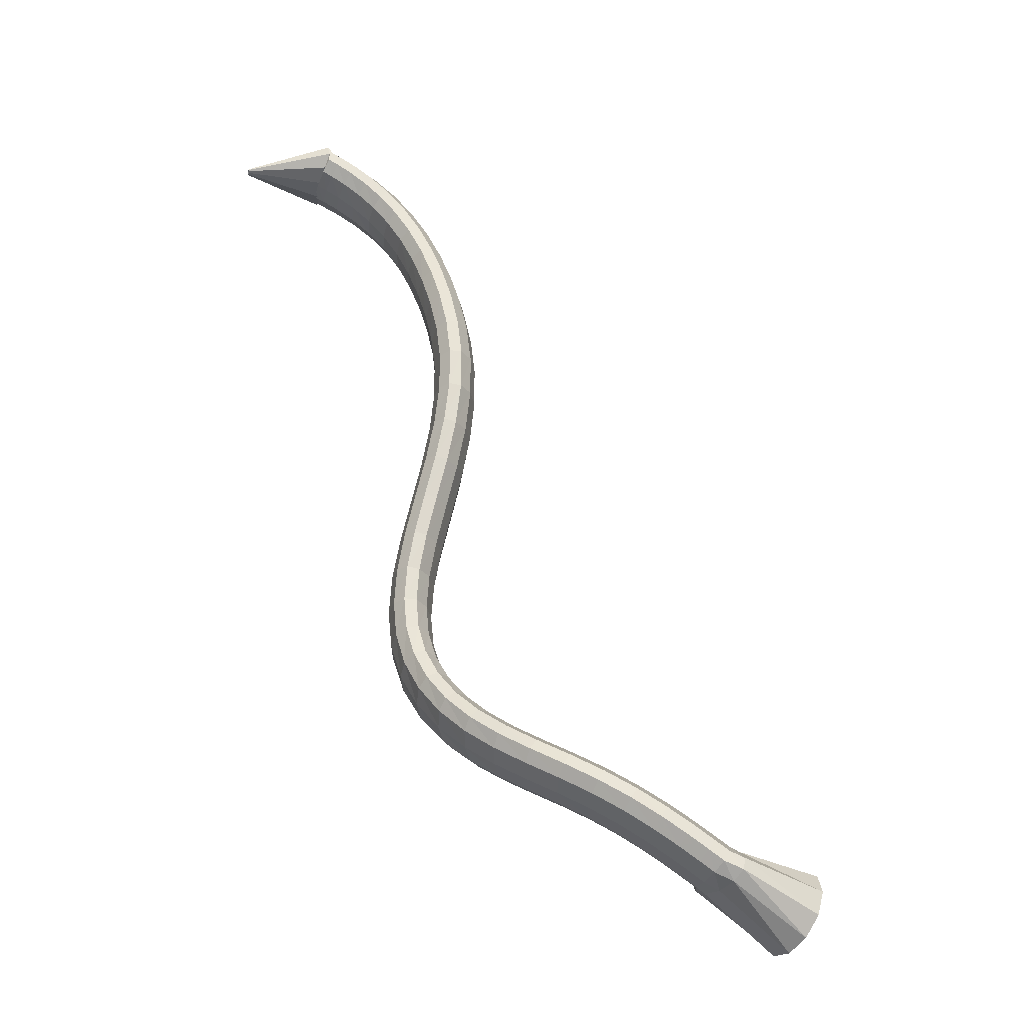
<metadata>
{"format":"obj","ext":"obj","renderer":"f3d","projection":"perspective","resolution":1024,"background":"white","views":[{"elev":44.5,"azim":-161.7,"up":"+Z"}]}
</metadata>
<code>
g tube1
v 168.2 153.9 102.8
v 169.8 154.1 100.5
v 170.9 155.8 98.5
v 171.2 158.4 97.49
v 170.5 161.1 97.76
v 169.2 163.1 99.23
v 167.5 163.7 101.4
v 166.1 162.7 103.7
v 165.4 160.5 105.2
v 165.6 157.7 105.6
v 166.6 155.2 104.7
v 168.2 153.9 102.8
v 176.6 157.7 108.1
v 178.1 157.5 105.9
v 179.2 158.1 104.1
v 179.5 159.3 103.5
v 178.9 160.8 104.1
v 177.6 162.1 105.8
v 176 162.8 108
v 174.6 162.6 110.1
v 173.9 161.6 111.3
v 174 160.2 111.3
v 175 158.7 110.1
v 176.6 157.7 108.1
v 176.9 157.6 108.4
v 177.9 157.1 106
v 178.8 157.6 104.1
v 179.3 158.7 103.4
v 179.3 160.3 104.2
v 178.7 161.8 106.1
v 177.8 162.6 108.6
v 176.7 162.7 110.9
v 176 161.8 112.2
v 175.8 160.4 112.2
v 176.1 158.8 110.8
v 176.9 157.6 108.4
v 178.6 157.3 109.2
v 179.6 156.8 106.7
v 180.4 157.3 104.8
v 180.9 158.5 104.1
v 180.9 160 104.9
v 180.4 161.5 106.8
v 179.5 162.3 109.3
v 178.5 162.3 111.6
v 177.8 161.5 113
v 177.5 160.1 112.9
v 177.8 158.5 111.5
v 178.6 157.3 109.2
v 181 156.9 110.1
v 181.8 156.4 107.6
v 182.6 156.9 105.7
v 183.1 158.1 105
v 183.1 159.6 105.8
v 182.6 161 107.7
v 181.8 161.9 110.3
v 181 161.9 112.6
v 180.3 161 114
v 180.1 159.6 114
v 180.3 158 112.5
v 181 156.9 110.1
v 183.9 156.3 111.1
v 184.6 155.9 108.5
v 185.3 156.4 106.6
v 185.7 157.6 105.9
v 185.8 159.1 106.7
v 185.4 160.5 108.7
v 184.7 161.3 111.3
v 184 161.3 113.7
v 183.4 160.4 115.1
v 183.2 159 115
v 183.4 157.5 113.6
v 183.9 156.3 111.1
v 187.2 155.7 112
v 187.8 155.4 109.4
v 188.3 155.9 107.4
v 188.7 157.1 106.7
v 188.7 158.6 107.5
v 188.5 160 109.6
v 188 160.8 112.2
v 187.5 160.7 114.7
v 187 159.8 116.1
v 186.8 158.3 116
v 186.8 156.8 114.5
v 187.2 155.7 112
v 190.8 155.1 112.7
v 191.1 154.8 110
v 191.4 155.4 108
v 191.7 156.6 107.3
v 191.9 158.1 108.1
v 191.8 159.5 110.2
v 191.6 160.2 112.9
v 191.2 160 115.4
v 190.9 159.1 116.8
v 190.7 157.7 116.7
v 190.6 156.2 115.2
v 190.8 155.1 112.7
v 194.4 154.5 113
v 194.5 154.3 110.3
v 194.7 154.8 108.2
v 194.9 156.1 107.5
v 195.1 157.6 108.4
v 195.3 158.9 110.5
v 195.3 159.5 113.2
v 195.2 159.4 115.7
v 195 158.4 117.1
v 194.7 157 117.1
v 194.5 155.6 115.5
v 194.4 154.5 113
v 198 153.8 113
v 197.9 153.6 110.3
v 197.9 154.2 108.2
v 198.2 155.5 107.5
v 198.6 156.9 108.3
v 198.9 158.2 110.5
v 199.2 158.8 113.2
v 199.2 158.6 115.7
v 199.1 157.6 117.1
v 198.7 156.2 117.1
v 198.4 154.8 115.5
v 198 153.8 113
v 201.6 152.9 112.7
v 201.3 152.7 110
v 201.4 153.4 108
v 201.7 154.6 107.3
v 202.2 156 108.1
v 202.7 157.2 110.2
v 203.1 157.7 113
v 203.3 157.5 115.4
v 203.1 156.5 116.9
v 202.6 155.1 116.8
v 202.1 153.8 115.2
v 201.6 152.9 112.7
v 205 151.6 112.3
v 204.7 151.6 109.6
v 204.8 152.2 107.6
v 205.3 153.4 106.9
v 206 154.8 107.8
v 206.6 155.8 109.9
v 207.1 156.3 112.7
v 207.2 156 115.1
v 206.9 155 116.5
v 206.3 153.7 116.4
v 205.6 152.4 114.9
v 205 151.6 112.3
v 208.3 150 111.9
v 208.1 150 109.2
v 208.3 150.6 107.2
v 208.9 151.8 106.6
v 209.8 153 107.5
v 210.5 154 109.6
v 210.9 154.3 112.4
v 210.8 154 114.9
v 210.4 153.1 116.3
v 209.6 151.8 116.1
v 208.8 150.7 114.5
v 208.3 150 111.9
v 211.2 147.9 111.7
v 211.1 147.9 109
v 211.6 148.5 107
v 212.5 149.5 106.4
v 213.4 150.7 107.3
v 214.1 151.5 109.6
v 214.4 151.8 112.4
v 214.2 151.5 114.8
v 213.5 150.7 116.2
v 212.6 149.6 116
v 211.7 148.6 114.3
v 211.2 147.9 111.7
v 213.7 145.5 111.7
v 213.9 145.4 109
v 214.6 145.8 107.1
v 215.6 146.7 106.5
v 216.7 147.7 107.5
v 217.3 148.4 109.8
v 217.5 148.8 112.6
v 217 148.6 115
v 216.1 147.9 116.3
v 215 147 116.1
v 214.1 146.1 114.4
v 213.7 145.5 111.7
v 215.7 142.6 112.1
v 216.1 142.4 109.4
v 217.1 142.5 107.5
v 218.3 143.2 107
v 219.4 144 108.1
v 220 144.7 110.3
v 219.9 145.2 113.1
v 219.2 145.3 115.5
v 218.1 144.8 116.7
v 216.9 144.1 116.4
v 216 143.3 114.7
v 215.7 142.6 112.1
v 217.2 139.3 112.8
v 217.7 138.8 110.2
v 218.8 138.7 108.4
v 220.2 139 107.9
v 221.3 139.7 109
v 221.9 140.5 111.3
v 221.7 141.2 114.1
v 220.9 141.5 116.4
v 219.6 141.4 117.5
v 218.3 140.8 117.2
v 217.4 140.1 115.4
v 217.2 139.3 112.8
v 218.2 135.5 114
v 218.8 134.7 111.4
v 219.9 134.3 109.7
v 221.3 134.5 109.3
v 222.5 135.1 110.5
v 223.1 136 112.7
v 222.9 136.8 115.4
v 221.9 137.4 117.6
v 220.6 137.5 118.7
v 219.2 137.1 118.3
v 218.3 136.4 116.5
v 218.2 135.5 114
v 218.7 131.2 115.6
v 219.3 130.3 113.1
v 220.5 129.7 111.4
v 221.9 129.7 111.1
v 223.1 130.3 112.2
v 223.7 131.2 114.5
v 223.5 132.3 117.1
v 222.5 133 119.2
v 221.2 133.3 120.3
v 219.8 133 119.9
v 218.9 132.2 118.1
v 218.7 131.2 115.6
v 219 126.7 117.5
v 219.6 125.6 115
v 220.8 125 113.4
v 222.2 125 113.1
v 223.4 125.5 114.2
v 224 126.5 116.4
v 223.8 127.6 119
v 222.8 128.5 121.1
v 221.5 128.8 122.2
v 220.1 128.5 121.7
v 219.2 127.7 120
v 219 126.7 117.5
v 219.3 122 119.5
v 219.9 121 117
v 221.1 120.4 115.4
v 222.5 120.4 115.1
v 223.7 120.9 116.2
v 224.3 121.9 118.4
v 224.1 123 121
v 223.1 123.9 123.1
v 221.7 124.2 124.2
v 220.4 123.9 123.7
v 219.5 123.1 122
v 219.3 122 119.5
v 219.8 117.3 121.5
v 220.4 116.4 119
v 221.7 115.9 117.3
v 223.1 116 117
v 224.2 116.7 118.1
v 224.8 117.7 120.3
v 224.5 118.7 122.9
v 223.6 119.4 125.1
v 222.2 119.7 126.1
v 220.9 119.3 125.7
v 220 118.4 124
v 219.8 117.3 121.5
v 220.8 112.9 123.2
v 221.4 112.1 120.7
v 222.6 111.8 118.9
v 224 112 118.5
v 225.1 112.7 119.6
v 225.6 113.7 121.9
v 225.4 114.6 124.5
v 224.4 115.2 126.8
v 223.1 115.2 127.9
v 221.8 114.7 127.5
v 220.9 113.9 125.8
v 220.8 112.9 123.2
v 222.2 108.6 124.6
v 222.8 108.1 122
v 223.9 108 120.2
v 225.2 108.4 119.8
v 226.3 109.2 120.9
v 226.9 110.1 123.1
v 226.7 110.8 125.8
v 225.8 111.1 128.1
v 224.5 111 129.3
v 223.2 110.4 129
v 222.4 109.5 127.2
v 222.2 108.6 124.6
v 224 104.7 125.7
v 224.5 104.3 123
v 225.5 104.4 121.2
v 226.8 105 120.7
v 227.9 105.8 121.8
v 228.5 106.6 124
v 228.3 107.2 126.8
v 227.6 107.3 129.2
v 226.4 107 130.4
v 225.2 106.3 130.1
v 224.3 105.4 128.3
v 224 104.7 125.7
v 226.2 100.9 126.4
v 226.6 100.7 123.7
v 227.5 100.9 121.8
v 228.7 101.6 121.3
v 229.8 102.4 122.4
v 230.4 103.2 124.7
v 230.4 103.7 127.4
v 229.7 103.7 129.8
v 228.6 103.2 131.1
v 227.4 102.4 130.8
v 226.5 101.5 129.1
v 226.2 100.9 126.4
v 228.7 97.29 127
v 229 97.1 124.3
v 229.8 97.43 122.4
v 230.9 98.17 121.8
v 232 99.09 122.9
v 232.6 99.9 125.1
v 232.6 100.3 127.9
v 232 100.3 130.3
v 231 99.71 131.6
v 229.9 98.84 131.4
v 229 97.94 129.6
v 228.7 97.29 127
v 231.3 93.88 127.6
v 231.6 93.65 124.9
v 232.5 94 122.9
v 233.5 94.81 122.4
v 234.5 95.84 123.4
v 235.1 96.75 125.6
v 235.1 97.25 128.4
v 234.5 97.19 130.8
v 233.5 96.58 132.1
v 232.4 95.62 131.9
v 231.6 94.62 130.2
v 231.3 93.88 127.6
v 234.3 90.8 128.2
v 234.6 90.48 125.6
v 235.4 90.82 123.6
v 236.4 91.72 123
v 237.3 92.89 124
v 237.7 93.96 126.2
v 237.6 94.59 128.9
v 237 94.57 131.4
v 236.1 93.93 132.7
v 235.1 92.85 132.5
v 234.4 91.68 130.8
v 234.3 90.8 128.2
v 237.4 88.24 129.1
v 237.9 87.83 126.4
v 238.7 88.17 124.5
v 239.6 89.17 123.9
v 240.2 90.49 124.8
v 240.5 91.73 126.9
v 240.2 92.49 129.6
v 239.5 92.53 132
v 238.7 91.83 133.4
v 237.9 90.62 133.2
v 237.4 89.28 131.6
v 237.4 88.24 129.1
v 240.7 86.37 130.1
v 241.3 85.9 127.5
v 242.1 86.27 125.5
v 242.8 87.36 124.9
v 243.2 88.82 125.7
v 243.2 90.18 127.8
v 242.7 91.02 130.5
v 242 91.07 132.8
v 241.2 90.32 134.2
v 240.6 88.99 134.1
v 240.4 87.52 132.5
v 240.7 86.37 130.1
v 243.9 85.22 131.1
v 244.7 84.76 128.5
v 245.5 85.18 126.6
v 246 86.34 125.9
v 246.2 87.87 126.7
v 245.8 89.29 128.7
v 245.2 90.14 131.3
v 244.4 90.16 133.7
v 243.7 89.34 135.1
v 243.3 87.94 135
v 243.4 86.4 133.5
v 243.9 85.22 131.1
v 246.7 84.66 132.1
v 247.6 84.25 129.5
v 248.4 84.73 127.6
v 248.8 85.94 126.9
v 248.7 87.49 127.7
v 248.2 88.9 129.6
v 247.4 89.71 132.2
v 246.5 89.68 134.5
v 245.9 88.8 135.9
v 245.7 87.36 135.9
v 246 85.82 134.4
v 246.7 84.66 132.1
v 248.9 84.48 132.8
v 249.8 84.12 130.3
v 250.6 84.64 128.3
v 250.9 85.87 127.6
v 250.7 87.42 128.4
v 250 88.8 130.4
v 249.1 89.57 132.9
v 248.3 89.49 135.2
v 247.7 88.57 136.6
v 247.6 87.12 136.6
v 248.1 85.6 135.2
v 248.9 84.48 132.8
v 250.3 84.45 133.3
v 251.2 84.12 130.8
v 252 84.67 128.8
v 252.2 85.91 128.1
v 252 87.45 128.9
v 251.2 88.81 130.8
v 250.3 89.55 133.4
v 249.4 89.44 135.7
v 248.9 88.51 137.1
v 248.9 87.06 137.1
v 249.4 85.55 135.6
v 250.3 84.45 133.3
v 252.1 84.72 133.5
v 252.8 84.78 130.9
v 252.9 85.51 128.9
v 252.5 86.66 128.1
v 251.5 87.89 128.9
v 250.4 88.79 130.9
v 249.4 89.08 133.6
v 249 88.67 136
v 249.1 87.69 137.4
v 249.9 86.44 137.4
v 251 85.34 135.9
v 252.1 84.72 133.5
v 259 91.7 135.2
v 259.1 91.7 135
v 259.1 91.78 134.8
v 259.1 91.89 134.7
v 259 92.01 134.8
v 258.9 92.1 135
v 258.8 92.13 135.2
v 258.7 92.08 135.5
v 258.7 91.99 135.6
v 258.8 91.86 135.6
v 258.9 91.76 135.5
v 259 91.7 135.2
f 1 2 14
f 14 13 1
f 2 3 15
f 15 14 2
f 3 4 16
f 16 15 3
f 4 5 17
f 17 16 4
f 5 6 18
f 18 17 5
f 6 7 19
f 19 18 6
f 7 8 20
f 20 19 7
f 8 9 21
f 21 20 8
f 9 10 22
f 22 21 9
f 10 11 23
f 23 22 10
f 11 12 24
f 24 23 11
f 13 14 26
f 26 25 13
f 14 15 27
f 27 26 14
f 15 16 28
f 28 27 15
f 16 17 29
f 29 28 16
f 17 18 30
f 30 29 17
f 18 19 31
f 31 30 18
f 19 20 32
f 32 31 19
f 20 21 33
f 33 32 20
f 21 22 34
f 34 33 21
f 22 23 35
f 35 34 22
f 23 24 36
f 36 35 23
f 25 26 38
f 38 37 25
f 26 27 39
f 39 38 26
f 27 28 40
f 40 39 27
f 28 29 41
f 41 40 28
f 29 30 42
f 42 41 29
f 30 31 43
f 43 42 30
f 31 32 44
f 44 43 31
f 32 33 45
f 45 44 32
f 33 34 46
f 46 45 33
f 34 35 47
f 47 46 34
f 35 36 48
f 48 47 35
f 37 38 50
f 50 49 37
f 38 39 51
f 51 50 38
f 39 40 52
f 52 51 39
f 40 41 53
f 53 52 40
f 41 42 54
f 54 53 41
f 42 43 55
f 55 54 42
f 43 44 56
f 56 55 43
f 44 45 57
f 57 56 44
f 45 46 58
f 58 57 45
f 46 47 59
f 59 58 46
f 47 48 60
f 60 59 47
f 49 50 62
f 62 61 49
f 50 51 63
f 63 62 50
f 51 52 64
f 64 63 51
f 52 53 65
f 65 64 52
f 53 54 66
f 66 65 53
f 54 55 67
f 67 66 54
f 55 56 68
f 68 67 55
f 56 57 69
f 69 68 56
f 57 58 70
f 70 69 57
f 58 59 71
f 71 70 58
f 59 60 72
f 72 71 59
f 61 62 74
f 74 73 61
f 62 63 75
f 75 74 62
f 63 64 76
f 76 75 63
f 64 65 77
f 77 76 64
f 65 66 78
f 78 77 65
f 66 67 79
f 79 78 66
f 67 68 80
f 80 79 67
f 68 69 81
f 81 80 68
f 69 70 82
f 82 81 69
f 70 71 83
f 83 82 70
f 71 72 84
f 84 83 71
f 73 74 86
f 86 85 73
f 74 75 87
f 87 86 74
f 75 76 88
f 88 87 75
f 76 77 89
f 89 88 76
f 77 78 90
f 90 89 77
f 78 79 91
f 91 90 78
f 79 80 92
f 92 91 79
f 80 81 93
f 93 92 80
f 81 82 94
f 94 93 81
f 82 83 95
f 95 94 82
f 83 84 96
f 96 95 83
f 85 86 98
f 98 97 85
f 86 87 99
f 99 98 86
f 87 88 100
f 100 99 87
f 88 89 101
f 101 100 88
f 89 90 102
f 102 101 89
f 90 91 103
f 103 102 90
f 91 92 104
f 104 103 91
f 92 93 105
f 105 104 92
f 93 94 106
f 106 105 93
f 94 95 107
f 107 106 94
f 95 96 108
f 108 107 95
f 97 98 110
f 110 109 97
f 98 99 111
f 111 110 98
f 99 100 112
f 112 111 99
f 100 101 113
f 113 112 100
f 101 102 114
f 114 113 101
f 102 103 115
f 115 114 102
f 103 104 116
f 116 115 103
f 104 105 117
f 117 116 104
f 105 106 118
f 118 117 105
f 106 107 119
f 119 118 106
f 107 108 120
f 120 119 107
f 109 110 122
f 122 121 109
f 110 111 123
f 123 122 110
f 111 112 124
f 124 123 111
f 112 113 125
f 125 124 112
f 113 114 126
f 126 125 113
f 114 115 127
f 127 126 114
f 115 116 128
f 128 127 115
f 116 117 129
f 129 128 116
f 117 118 130
f 130 129 117
f 118 119 131
f 131 130 118
f 119 120 132
f 132 131 119
f 121 122 134
f 134 133 121
f 122 123 135
f 135 134 122
f 123 124 136
f 136 135 123
f 124 125 137
f 137 136 124
f 125 126 138
f 138 137 125
f 126 127 139
f 139 138 126
f 127 128 140
f 140 139 127
f 128 129 141
f 141 140 128
f 129 130 142
f 142 141 129
f 130 131 143
f 143 142 130
f 131 132 144
f 144 143 131
f 133 134 146
f 146 145 133
f 134 135 147
f 147 146 134
f 135 136 148
f 148 147 135
f 136 137 149
f 149 148 136
f 137 138 150
f 150 149 137
f 138 139 151
f 151 150 138
f 139 140 152
f 152 151 139
f 140 141 153
f 153 152 140
f 141 142 154
f 154 153 141
f 142 143 155
f 155 154 142
f 143 144 156
f 156 155 143
f 145 146 158
f 158 157 145
f 146 147 159
f 159 158 146
f 147 148 160
f 160 159 147
f 148 149 161
f 161 160 148
f 149 150 162
f 162 161 149
f 150 151 163
f 163 162 150
f 151 152 164
f 164 163 151
f 152 153 165
f 165 164 152
f 153 154 166
f 166 165 153
f 154 155 167
f 167 166 154
f 155 156 168
f 168 167 155
f 157 158 170
f 170 169 157
f 158 159 171
f 171 170 158
f 159 160 172
f 172 171 159
f 160 161 173
f 173 172 160
f 161 162 174
f 174 173 161
f 162 163 175
f 175 174 162
f 163 164 176
f 176 175 163
f 164 165 177
f 177 176 164
f 165 166 178
f 178 177 165
f 166 167 179
f 179 178 166
f 167 168 180
f 180 179 167
f 169 170 182
f 182 181 169
f 170 171 183
f 183 182 170
f 171 172 184
f 184 183 171
f 172 173 185
f 185 184 172
f 173 174 186
f 186 185 173
f 174 175 187
f 187 186 174
f 175 176 188
f 188 187 175
f 176 177 189
f 189 188 176
f 177 178 190
f 190 189 177
f 178 179 191
f 191 190 178
f 179 180 192
f 192 191 179
f 181 182 194
f 194 193 181
f 182 183 195
f 195 194 182
f 183 184 196
f 196 195 183
f 184 185 197
f 197 196 184
f 185 186 198
f 198 197 185
f 186 187 199
f 199 198 186
f 187 188 200
f 200 199 187
f 188 189 201
f 201 200 188
f 189 190 202
f 202 201 189
f 190 191 203
f 203 202 190
f 191 192 204
f 204 203 191
f 193 194 206
f 206 205 193
f 194 195 207
f 207 206 194
f 195 196 208
f 208 207 195
f 196 197 209
f 209 208 196
f 197 198 210
f 210 209 197
f 198 199 211
f 211 210 198
f 199 200 212
f 212 211 199
f 200 201 213
f 213 212 200
f 201 202 214
f 214 213 201
f 202 203 215
f 215 214 202
f 203 204 216
f 216 215 203
f 205 206 218
f 218 217 205
f 206 207 219
f 219 218 206
f 207 208 220
f 220 219 207
f 208 209 221
f 221 220 208
f 209 210 222
f 222 221 209
f 210 211 223
f 223 222 210
f 211 212 224
f 224 223 211
f 212 213 225
f 225 224 212
f 213 214 226
f 226 225 213
f 214 215 227
f 227 226 214
f 215 216 228
f 228 227 215
f 217 218 230
f 230 229 217
f 218 219 231
f 231 230 218
f 219 220 232
f 232 231 219
f 220 221 233
f 233 232 220
f 221 222 234
f 234 233 221
f 222 223 235
f 235 234 222
f 223 224 236
f 236 235 223
f 224 225 237
f 237 236 224
f 225 226 238
f 238 237 225
f 226 227 239
f 239 238 226
f 227 228 240
f 240 239 227
f 229 230 242
f 242 241 229
f 230 231 243
f 243 242 230
f 231 232 244
f 244 243 231
f 232 233 245
f 245 244 232
f 233 234 246
f 246 245 233
f 234 235 247
f 247 246 234
f 235 236 248
f 248 247 235
f 236 237 249
f 249 248 236
f 237 238 250
f 250 249 237
f 238 239 251
f 251 250 238
f 239 240 252
f 252 251 239
f 241 242 254
f 254 253 241
f 242 243 255
f 255 254 242
f 243 244 256
f 256 255 243
f 244 245 257
f 257 256 244
f 245 246 258
f 258 257 245
f 246 247 259
f 259 258 246
f 247 248 260
f 260 259 247
f 248 249 261
f 261 260 248
f 249 250 262
f 262 261 249
f 250 251 263
f 263 262 250
f 251 252 264
f 264 263 251
f 253 254 266
f 266 265 253
f 254 255 267
f 267 266 254
f 255 256 268
f 268 267 255
f 256 257 269
f 269 268 256
f 257 258 270
f 270 269 257
f 258 259 271
f 271 270 258
f 259 260 272
f 272 271 259
f 260 261 273
f 273 272 260
f 261 262 274
f 274 273 261
f 262 263 275
f 275 274 262
f 263 264 276
f 276 275 263
f 265 266 278
f 278 277 265
f 266 267 279
f 279 278 266
f 267 268 280
f 280 279 267
f 268 269 281
f 281 280 268
f 269 270 282
f 282 281 269
f 270 271 283
f 283 282 270
f 271 272 284
f 284 283 271
f 272 273 285
f 285 284 272
f 273 274 286
f 286 285 273
f 274 275 287
f 287 286 274
f 275 276 288
f 288 287 275
f 277 278 290
f 290 289 277
f 278 279 291
f 291 290 278
f 279 280 292
f 292 291 279
f 280 281 293
f 293 292 280
f 281 282 294
f 294 293 281
f 282 283 295
f 295 294 282
f 283 284 296
f 296 295 283
f 284 285 297
f 297 296 284
f 285 286 298
f 298 297 285
f 286 287 299
f 299 298 286
f 287 288 300
f 300 299 287
f 289 290 302
f 302 301 289
f 290 291 303
f 303 302 290
f 291 292 304
f 304 303 291
f 292 293 305
f 305 304 292
f 293 294 306
f 306 305 293
f 294 295 307
f 307 306 294
f 295 296 308
f 308 307 295
f 296 297 309
f 309 308 296
f 297 298 310
f 310 309 297
f 298 299 311
f 311 310 298
f 299 300 312
f 312 311 299
f 301 302 314
f 314 313 301
f 302 303 315
f 315 314 302
f 303 304 316
f 316 315 303
f 304 305 317
f 317 316 304
f 305 306 318
f 318 317 305
f 306 307 319
f 319 318 306
f 307 308 320
f 320 319 307
f 308 309 321
f 321 320 308
f 309 310 322
f 322 321 309
f 310 311 323
f 323 322 310
f 311 312 324
f 324 323 311
f 313 314 326
f 326 325 313
f 314 315 327
f 327 326 314
f 315 316 328
f 328 327 315
f 316 317 329
f 329 328 316
f 317 318 330
f 330 329 317
f 318 319 331
f 331 330 318
f 319 320 332
f 332 331 319
f 320 321 333
f 333 332 320
f 321 322 334
f 334 333 321
f 322 323 335
f 335 334 322
f 323 324 336
f 336 335 323
f 325 326 338
f 338 337 325
f 326 327 339
f 339 338 326
f 327 328 340
f 340 339 327
f 328 329 341
f 341 340 328
f 329 330 342
f 342 341 329
f 330 331 343
f 343 342 330
f 331 332 344
f 344 343 331
f 332 333 345
f 345 344 332
f 333 334 346
f 346 345 333
f 334 335 347
f 347 346 334
f 335 336 348
f 348 347 335
f 337 338 350
f 350 349 337
f 338 339 351
f 351 350 338
f 339 340 352
f 352 351 339
f 340 341 353
f 353 352 340
f 341 342 354
f 354 353 341
f 342 343 355
f 355 354 342
f 343 344 356
f 356 355 343
f 344 345 357
f 357 356 344
f 345 346 358
f 358 357 345
f 346 347 359
f 359 358 346
f 347 348 360
f 360 359 347
f 349 350 362
f 362 361 349
f 350 351 363
f 363 362 350
f 351 352 364
f 364 363 351
f 352 353 365
f 365 364 352
f 353 354 366
f 366 365 353
f 354 355 367
f 367 366 354
f 355 356 368
f 368 367 355
f 356 357 369
f 369 368 356
f 357 358 370
f 370 369 357
f 358 359 371
f 371 370 358
f 359 360 372
f 372 371 359
f 361 362 374
f 374 373 361
f 362 363 375
f 375 374 362
f 363 364 376
f 376 375 363
f 364 365 377
f 377 376 364
f 365 366 378
f 378 377 365
f 366 367 379
f 379 378 366
f 367 368 380
f 380 379 367
f 368 369 381
f 381 380 368
f 369 370 382
f 382 381 369
f 370 371 383
f 383 382 370
f 371 372 384
f 384 383 371
f 373 374 386
f 386 385 373
f 374 375 387
f 387 386 374
f 375 376 388
f 388 387 375
f 376 377 389
f 389 388 376
f 377 378 390
f 390 389 377
f 378 379 391
f 391 390 378
f 379 380 392
f 392 391 379
f 380 381 393
f 393 392 380
f 381 382 394
f 394 393 381
f 382 383 395
f 395 394 382
f 383 384 396
f 396 395 383
f 385 386 398
f 398 397 385
f 386 387 399
f 399 398 386
f 387 388 400
f 400 399 387
f 388 389 401
f 401 400 388
f 389 390 402
f 402 401 389
f 390 391 403
f 403 402 390
f 391 392 404
f 404 403 391
f 392 393 405
f 405 404 392
f 393 394 406
f 406 405 393
f 394 395 407
f 407 406 394
f 395 396 408
f 408 407 395
f 397 398 410
f 410 409 397
f 398 399 411
f 411 410 398
f 399 400 412
f 412 411 399
f 400 401 413
f 413 412 400
f 401 402 414
f 414 413 401
f 402 403 415
f 415 414 402
f 403 404 416
f 416 415 403
f 404 405 417
f 417 416 404
f 405 406 418
f 418 417 405
f 406 407 419
f 419 418 406
f 407 408 420
f 420 419 407
f 409 410 422
f 422 421 409
f 410 411 423
f 423 422 410
f 411 412 424
f 424 423 411
f 412 413 425
f 425 424 412
f 413 414 426
f 426 425 413
f 414 415 427
f 427 426 414
f 415 416 428
f 428 427 415
f 416 417 429
f 429 428 416
f 417 418 430
f 430 429 417
f 418 419 431
f 431 430 418
f 419 420 432
f 432 431 419
f 421 422 434
f 434 433 421
f 422 423 435
f 435 434 422
f 423 424 436
f 436 435 423
f 424 425 437
f 437 436 424
f 425 426 438
f 438 437 425
f 426 427 439
f 439 438 426
f 427 428 440
f 440 439 427
f 428 429 441
f 441 440 428
f 429 430 442
f 442 441 429
f 430 431 443
f 443 442 430
f 431 432 444
f 444 443 431
g

</code>
